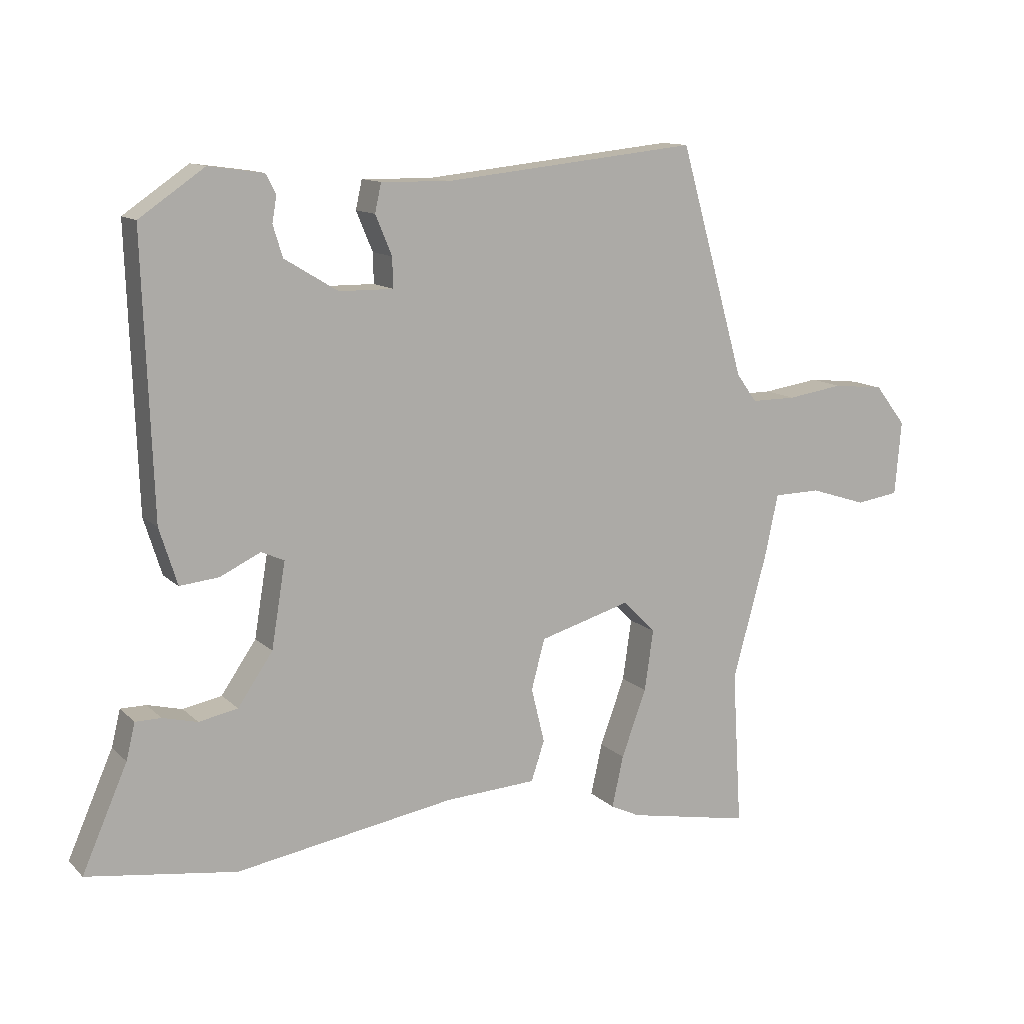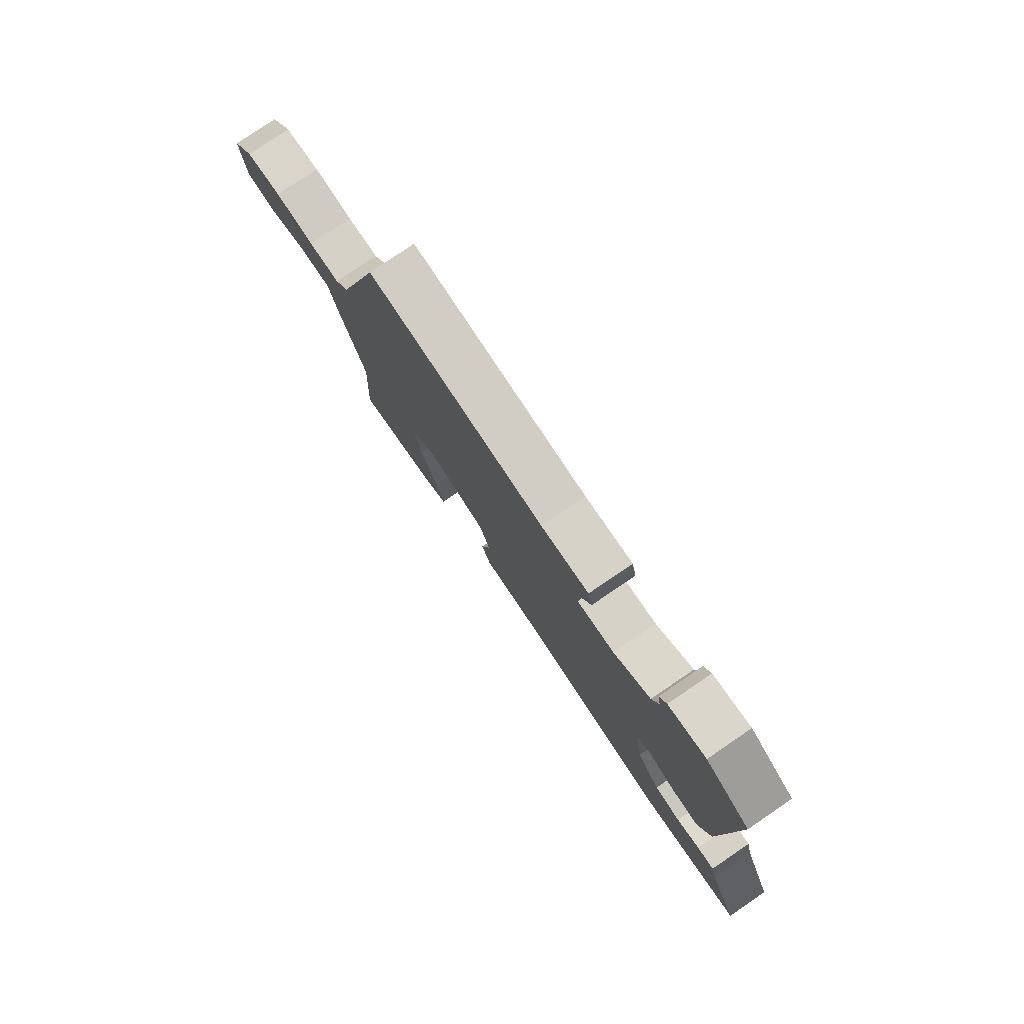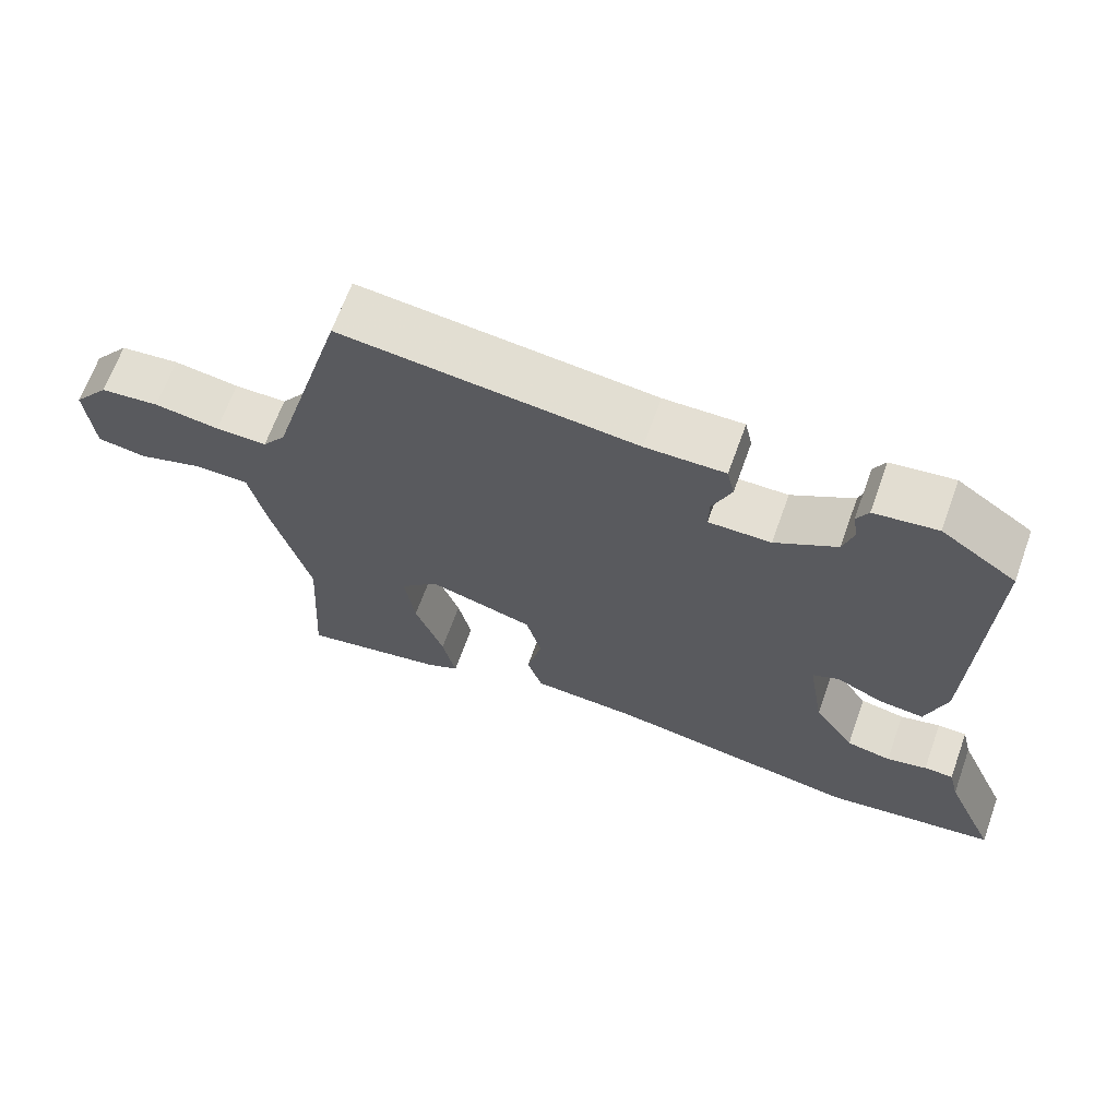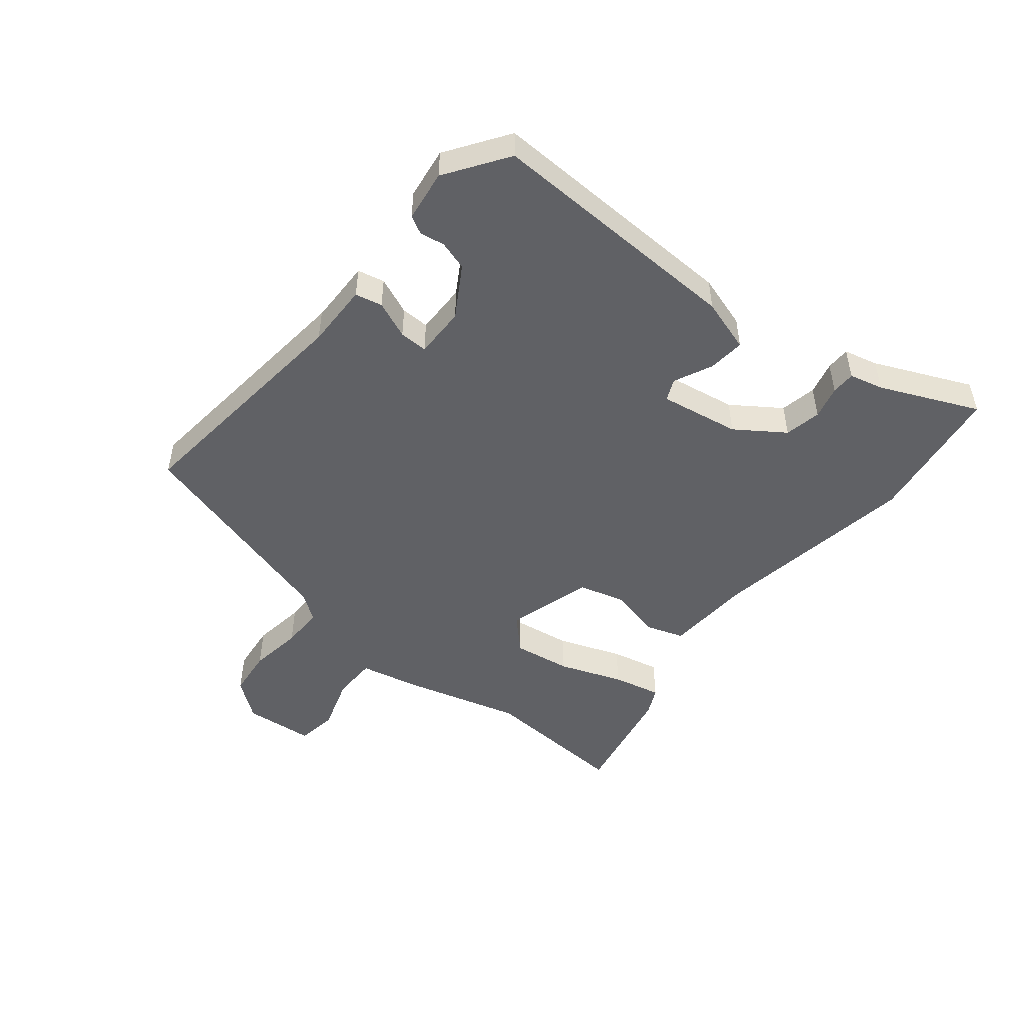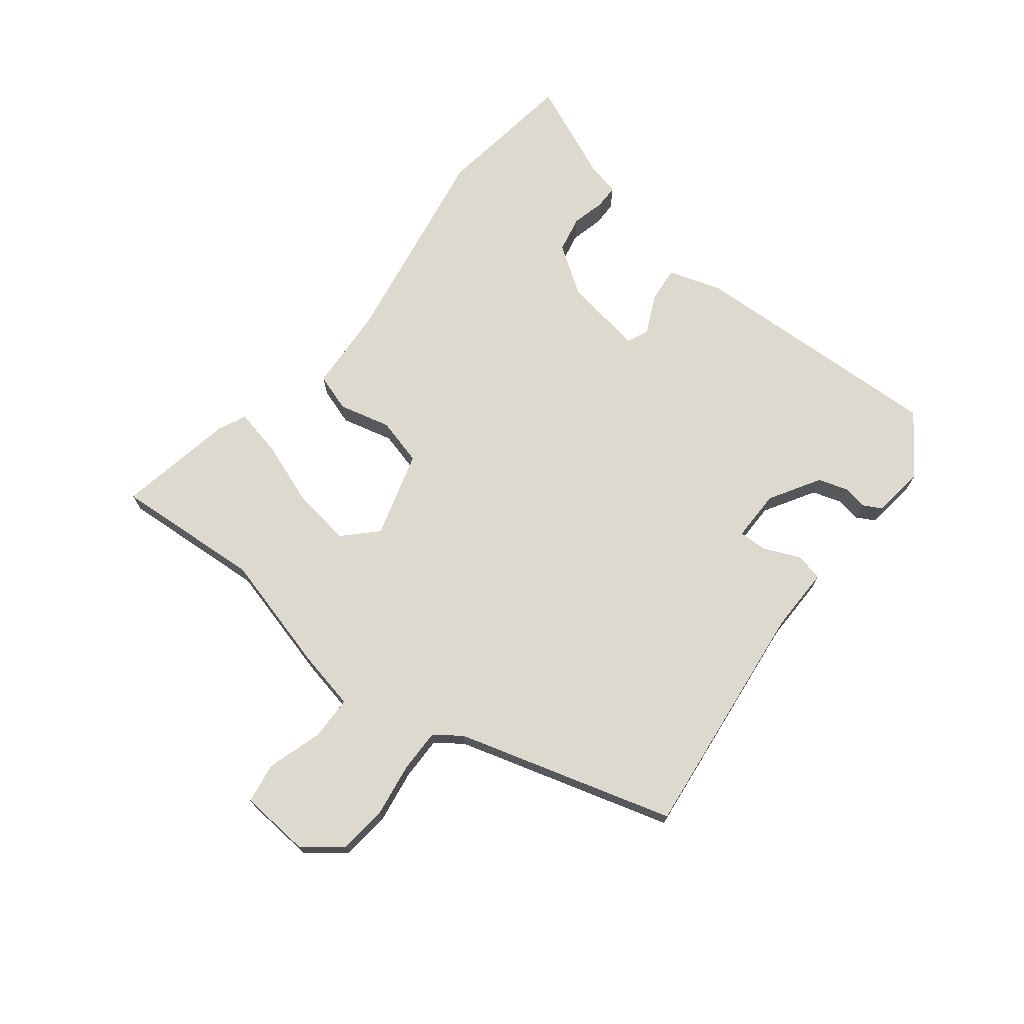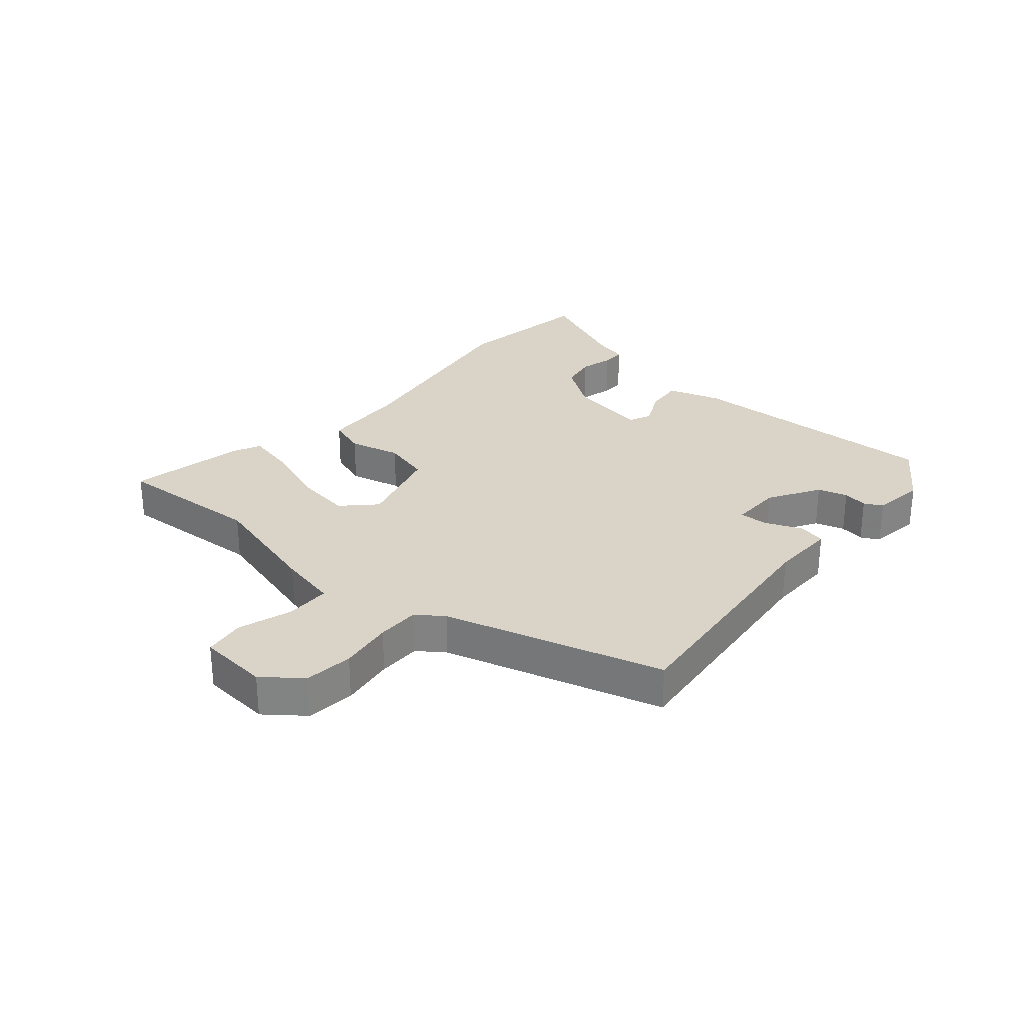
<metadata>
{"format":"obj","ext":"obj","renderer":"f3d","projection":"perspective","resolution":1024,"background":"white","views":[{"elev":12.3,"azim":153.0,"up":"+Z"},{"elev":78.9,"azim":55.8,"up":"+Z"},{"elev":66.6,"azim":19.8,"up":"+Z"},{"elev":-49.3,"azim":51.1,"up":"+Y"},{"elev":71.7,"azim":-52.3,"up":"+Y"},{"elev":28.7,"azim":-49.3,"up":"+Y"}]}
</metadata>
<code>
v 0.605 0.07 -0.485
v 0.371 0.07 -0.519
v 0.026 0.07 -0.463
v -0.118 0.07 -0.455
v -0.139 0.07 -0.392
v -0.118 0.07 -0.306
v -0.139 0.07 -0.227
v -0.283 0.07 -0.186
v -0.335 0.07 -0.238
v -0.321 0.07 -0.334
v -0.282 0.07 -0.44
v -0.264 0.07 -0.521
v -0.31 0.07 -0.543
v -0.505 0.07 -0.581
v -0.49 0.07 -0.335
v -0.544 0.07 -0.138
v -0.565 0.07 -0.04
v -0.639 0.07 -0.039
v -0.729 0.07 -0.068
v -0.797 0.07 -0.058
v -0.807 0.07 0.059
v -0.758 0.07 0.122
v -0.677 0.07 0.131
v -0.588 0.07 0.118
v -0.517 0.07 0.118
v -0.485 0.07 0.162
v -0.382 0.07 0.524
v 0.019 0.07 0.482
v 0.127 0.07 0.484
v 0.137 0.07 0.439
v 0.111 0.07 0.377
v 0.11 0.07 0.33
v 0.195 0.07 0.331
v 0.279 0.07 0.382
v 0.294 0.07 0.431
v 0.287 0.07 0.472
v 0.303 0.07 0.502
v 0.389 0.07 0.514
v 0.491 0.07 0.444
v 0.476 0.07 0.014
v 0.448 0.07 -0.075
v 0.387 0.07 -0.069
v 0.323 0.07 -0.039
v 0.287 0.07 -0.055
v 0.309 0.07 -0.188
v 0.364 0.07 -0.268
v 0.425 0.07 -0.28
v 0.48 0.07 -0.266
v 0.52 0.07 -0.266
v 0.534 0.07 -0.323
v 0.605 0 -0.485
v 0.371 0 -0.519
v 0.026 0 -0.463
v -0.118 0 -0.455
v -0.139 0 -0.392
v -0.118 0 -0.306
v -0.139 0 -0.227
v -0.283 0 -0.186
v -0.335 0 -0.238
v -0.321 0 -0.334
v -0.282 0 -0.44
v -0.264 0 -0.521
v -0.31 0 -0.543
v -0.505 0 -0.581
v -0.49 0 -0.335
v -0.544 0 -0.138
v -0.565 0 -0.04
v -0.639 0 -0.039
v -0.729 0 -0.068
v -0.797 0 -0.058
v -0.807 0 0.059
v -0.758 0 0.122
v -0.677 0 0.131
v -0.588 0 0.118
v -0.517 0 0.118
v -0.485 0 0.162
v -0.382 0 0.524
v 0.019 0 0.482
v 0.127 0 0.484
v 0.137 0 0.439
v 0.111 0 0.377
v 0.11 0 0.33
v 0.195 0 0.331
v 0.279 0 0.382
v 0.294 0 0.431
v 0.287 0 0.472
v 0.303 0 0.502
v 0.389 0 0.514
v 0.491 0 0.444
v 0.476 0 0.014
v 0.448 0 -0.075
v 0.387 0 -0.069
v 0.323 0 -0.039
v 0.287 0 -0.055
v 0.309 0 -0.188
v 0.364 0 -0.268
v 0.425 0 -0.28
v 0.48 0 -0.266
v 0.52 0 -0.266
v 0.534 0 -0.323
f 47 48 49 50
f 1 2 3
f 50 1 3
f 47 50 3
f 46 47 3
f 4 5 6
f 3 4 6
f 46 3 6
f 45 46 6
f 44 45 6 7
f 43 44 7 8
f 41 42 43
f 40 41 43
f 39 40 43
f 38 39 43
f 37 38 43
f 35 36 37
f 35 37 43
f 34 35 43
f 33 34 43 8
f 28 29 30 31
f 28 31 32
f 27 28 32
f 26 27 32
f 33 8 9
f 32 33 9
f 26 32 9
f 25 26 9
f 22 23 24
f 21 22 24
f 20 21 24
f 19 20 24
f 18 19 24
f 17 18 24 25
f 25 9 10
f 17 25 10
f 16 17 10
f 15 16 10
f 13 14 15
f 12 13 15
f 11 12 15
f 10 11 15
f 100 99 98 97
f 53 52 51
f 53 51 100
f 53 100 97
f 53 97 96
f 56 55 54
f 56 54 53
f 56 53 96
f 56 96 95
f 57 56 95 94
f 58 57 94 93
f 93 92 91
f 93 91 90
f 93 90 89
f 93 89 88
f 93 88 87
f 87 86 85
f 93 87 85
f 93 85 84
f 58 93 84 83
f 81 80 79 78
f 82 81 78
f 82 78 77
f 82 77 76
f 59 58 83
f 59 83 82
f 59 82 76
f 59 76 75
f 74 73 72
f 74 72 71
f 74 71 70
f 74 70 69
f 74 69 68
f 75 74 68 67
f 60 59 75
f 60 75 67
f 60 67 66
f 60 66 65
f 65 64 63
f 65 63 62
f 65 62 61
f 65 61 60
f 1 51 52 2
f 2 52 53 3
f 3 53 54 4
f 4 54 55 5
f 5 55 56 6
f 6 56 57 7
f 7 57 58 8
f 8 58 59 9
f 9 59 60 10
f 10 60 61 11
f 11 61 62 12
f 12 62 63 13
f 13 63 64 14
f 14 64 65 15
f 15 65 66 16
f 16 66 67 17
f 17 67 68 18
f 18 68 69 19
f 19 69 70 20
f 20 70 71 21
f 21 71 72 22
f 22 72 73 23
f 23 73 74 24
f 24 74 75 25
f 25 75 76 26
f 26 76 77 27
f 27 77 78 28
f 28 78 79 29
f 29 79 80 30
f 30 80 81 31
f 31 81 82 32
f 32 82 83 33
f 33 83 84 34
f 34 84 85 35
f 35 85 86 36
f 36 86 87 37
f 37 87 88 38
f 38 88 89 39
f 39 89 90 40
f 40 90 91 41
f 41 91 92 42
f 42 92 93 43
f 43 93 94 44
f 44 94 95 45
f 45 95 96 46
f 46 96 97 47
f 47 97 98 48
f 48 98 99 49
f 49 99 100 50
f 50 100 51 1

</code>
